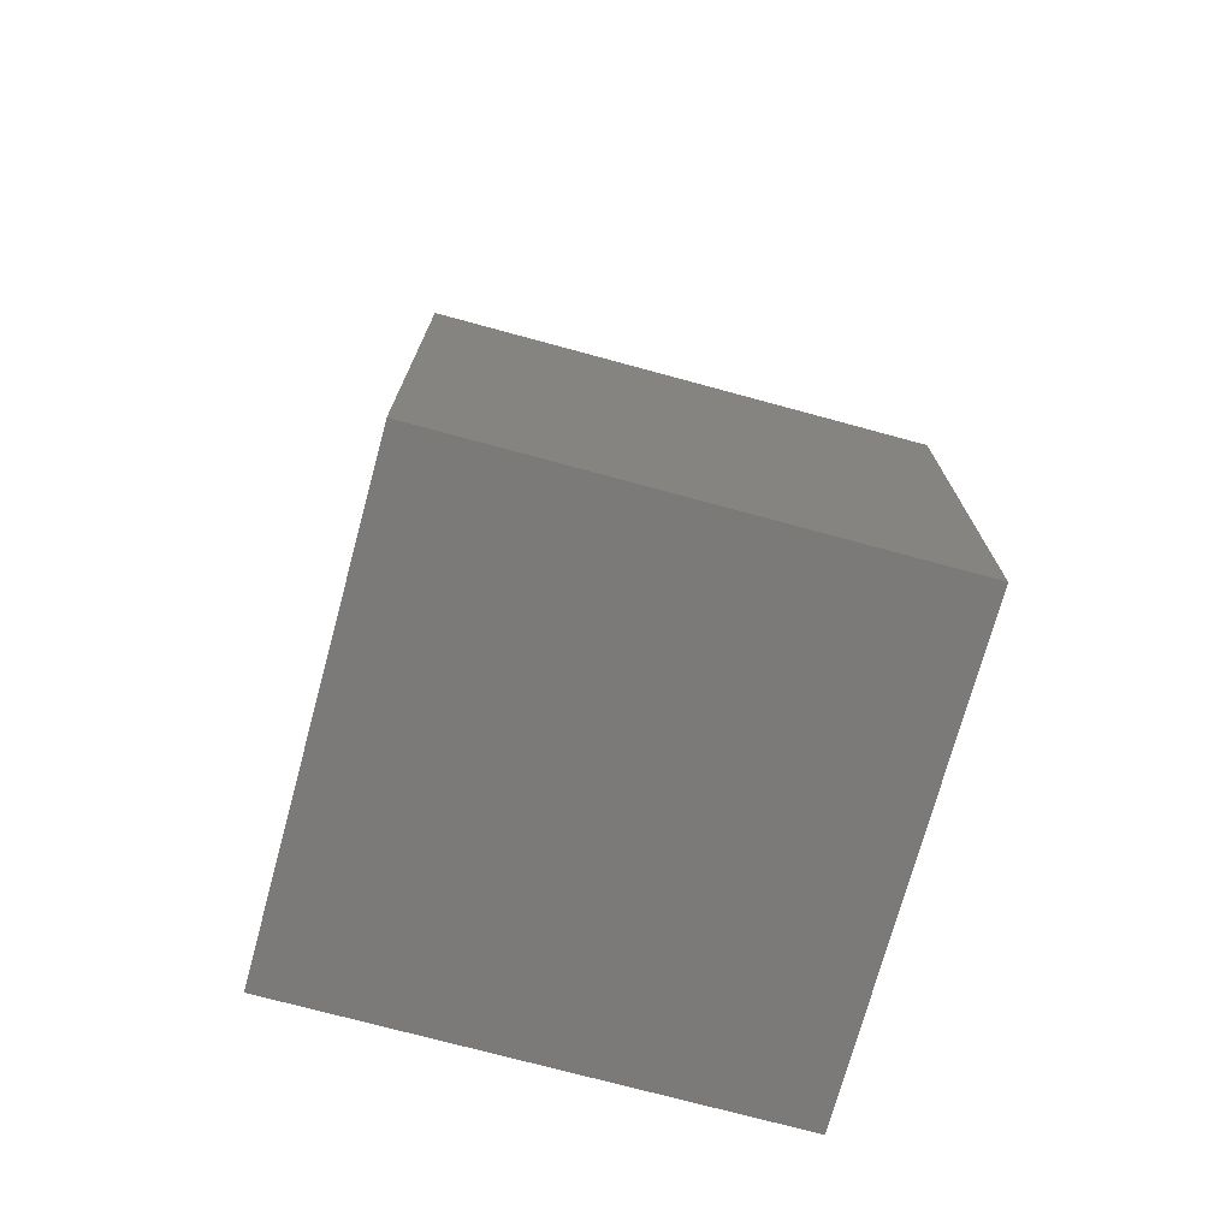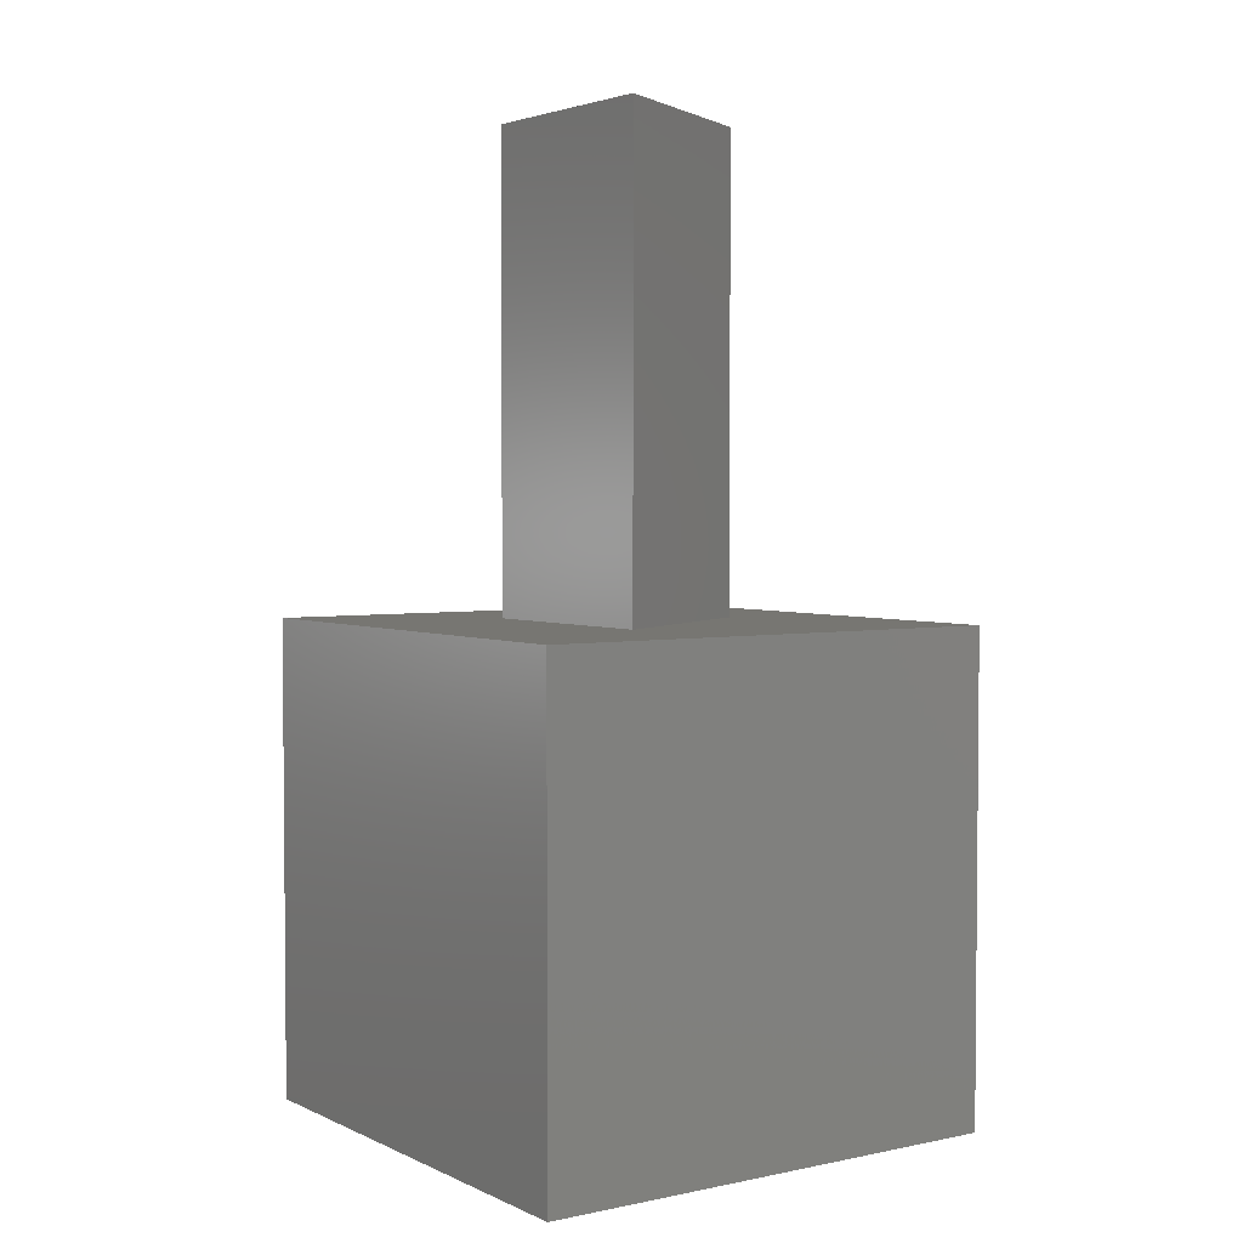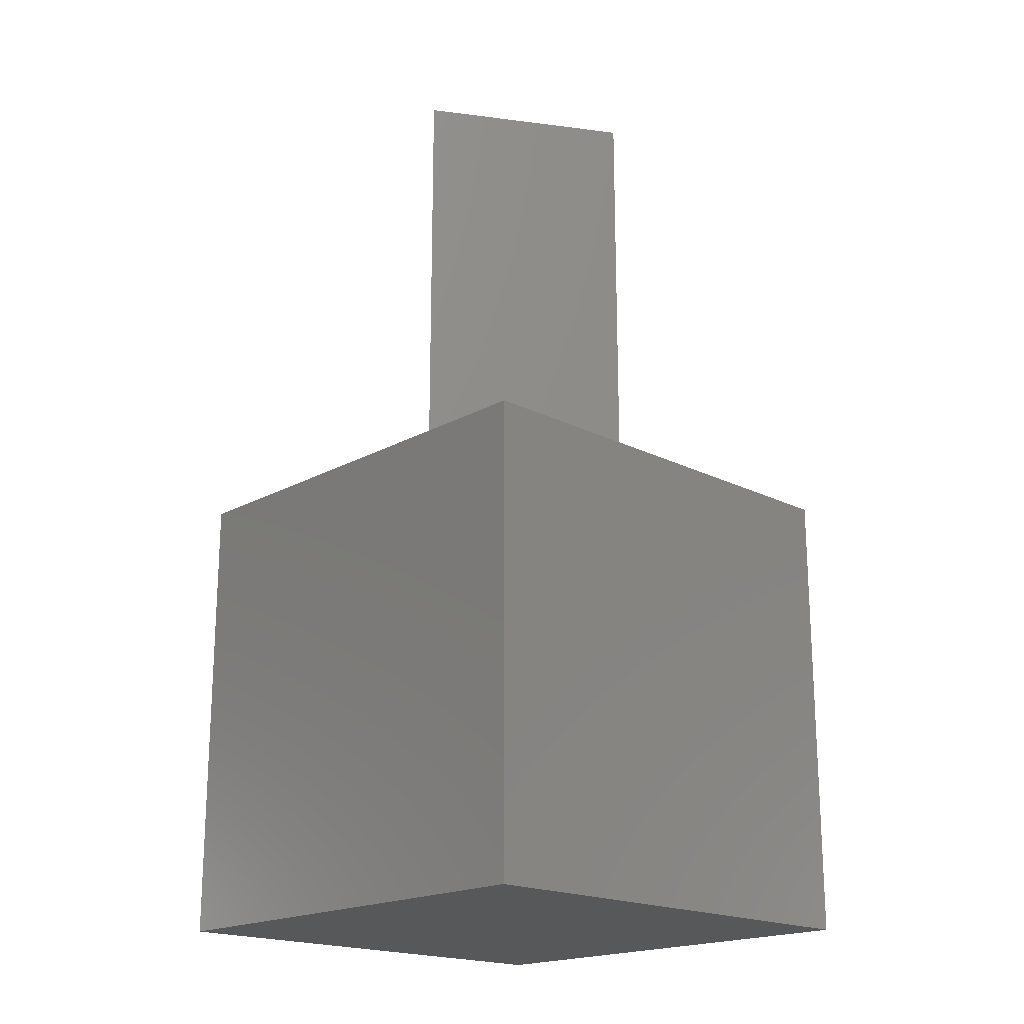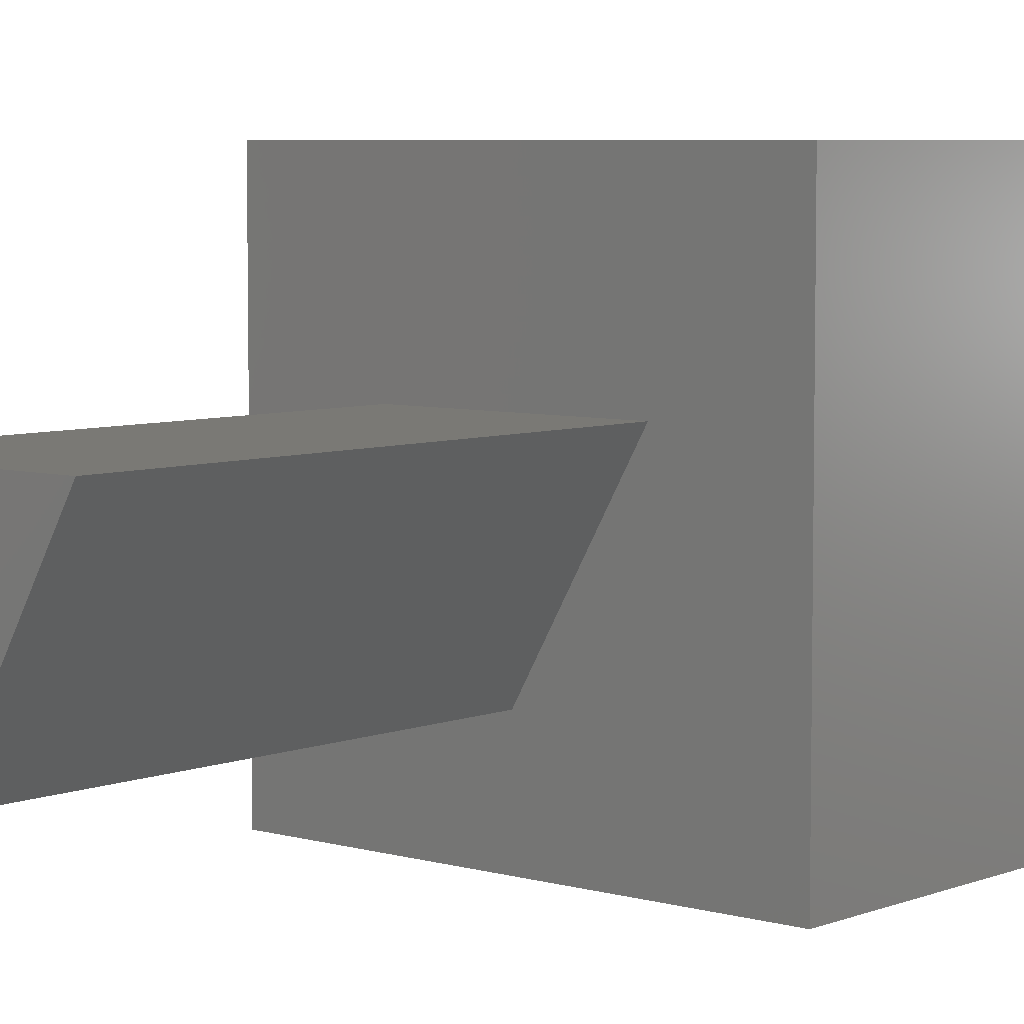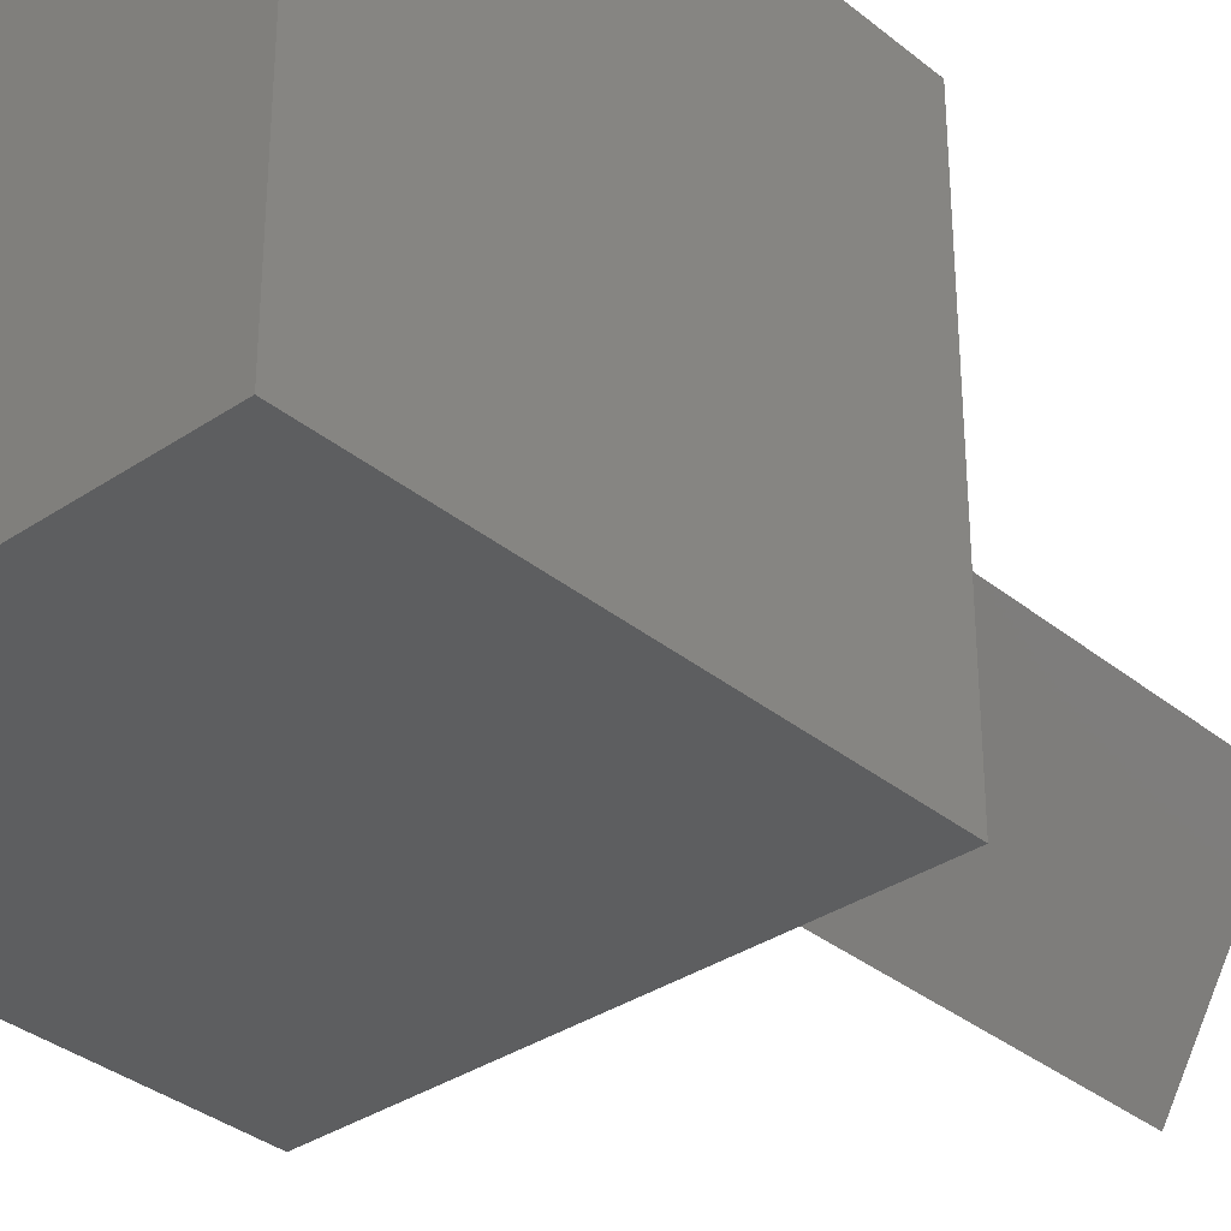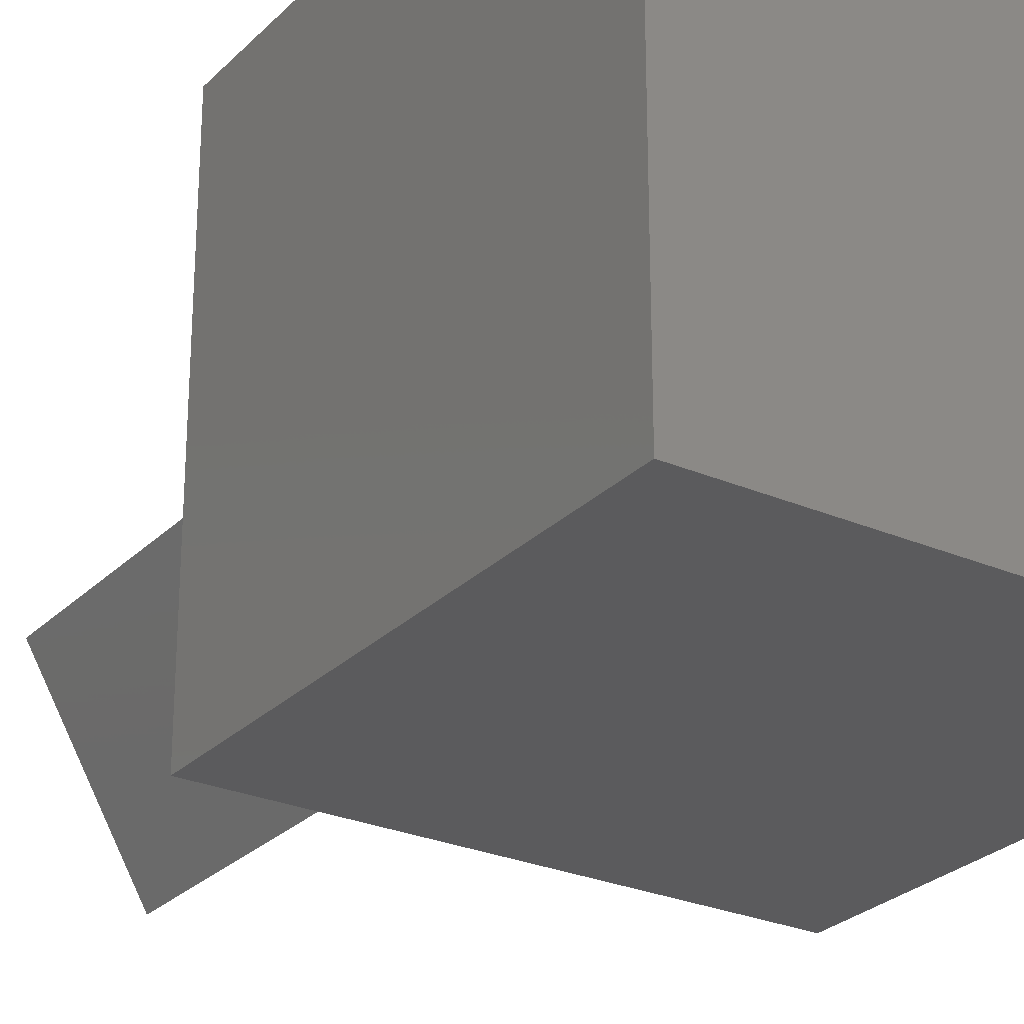
<metadata>
{"format":"stl","ext":"stl","renderer":"f3d","projection":"perspective","resolution":1024,"background":"white","views":[{"elev":-73.5,"azim":74.8,"up":"+Z"},{"elev":3.3,"azim":-124.6,"up":"+Z"},{"elev":-19.2,"azim":46.3,"up":"+Z"},{"elev":6.0,"azim":40.7,"up":"+Y"},{"elev":-34.0,"azim":-137.6,"up":"+Y"},{"elev":-26.8,"azim":146.1,"up":"+Y"}]}
</metadata>
<code>
# stl→obj: 14 verts, 24 faces
v 10 0 10
v 10 10 0
v 10 10 10
v 10 0 0
v 7.338 6.35 10
v 2.662 6.35 10
v 0 10 10
v 5 2.3 10
v 0 0 10
v 0 0 0
v 0 10 0
v 2.662 6.35 20
v 7.338 6.35 20
v 5 2.3 20
f 1 2 3
f 2 1 4
f 3 5 1
f 3 6 5
f 6 3 7
f 8 1 5
f 9 6 7
f 8 9 1
f 6 9 8
f 10 7 11
f 7 10 9
f 2 7 3
f 7 2 11
f 10 1 9
f 1 10 4
f 5 12 13
f 12 5 6
f 13 12 14
f 8 12 6
f 12 8 14
f 14 5 13
f 5 14 8
f 10 2 4
f 2 10 11

</code>
